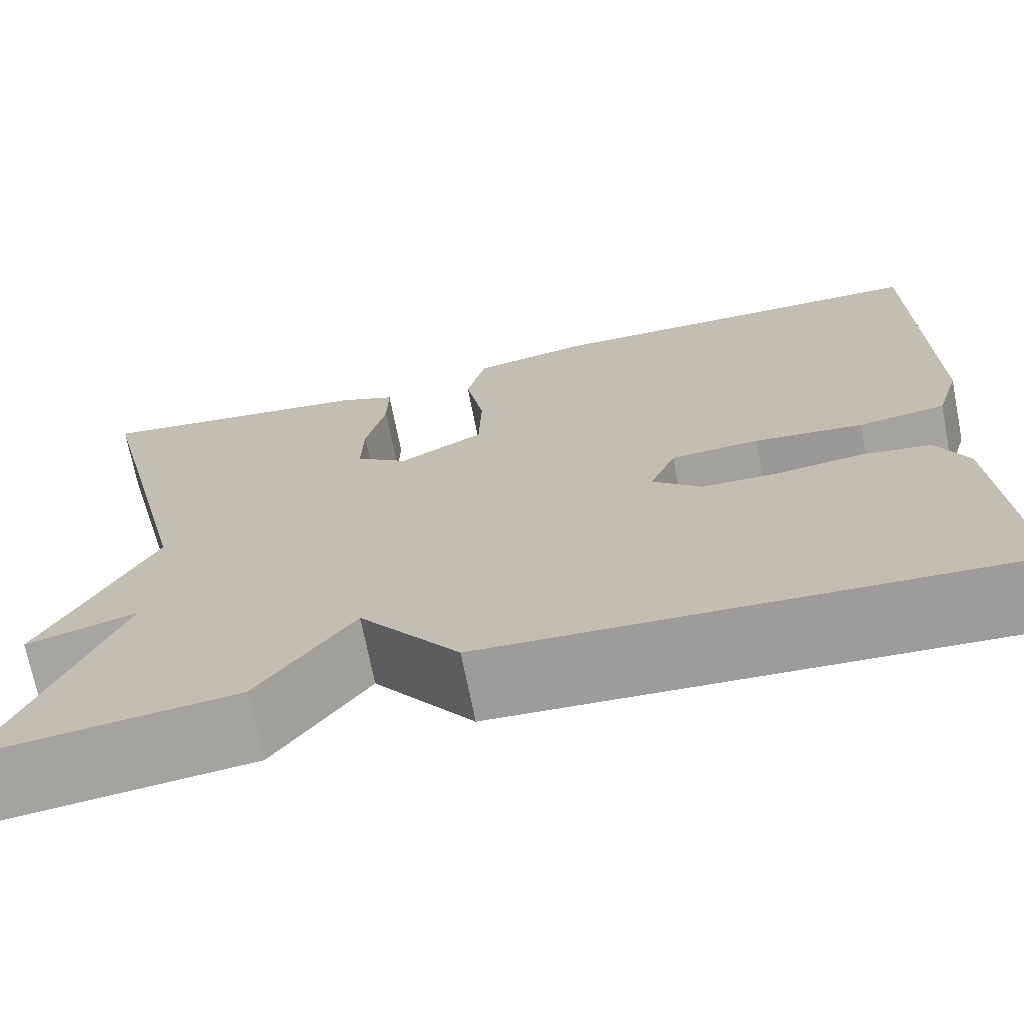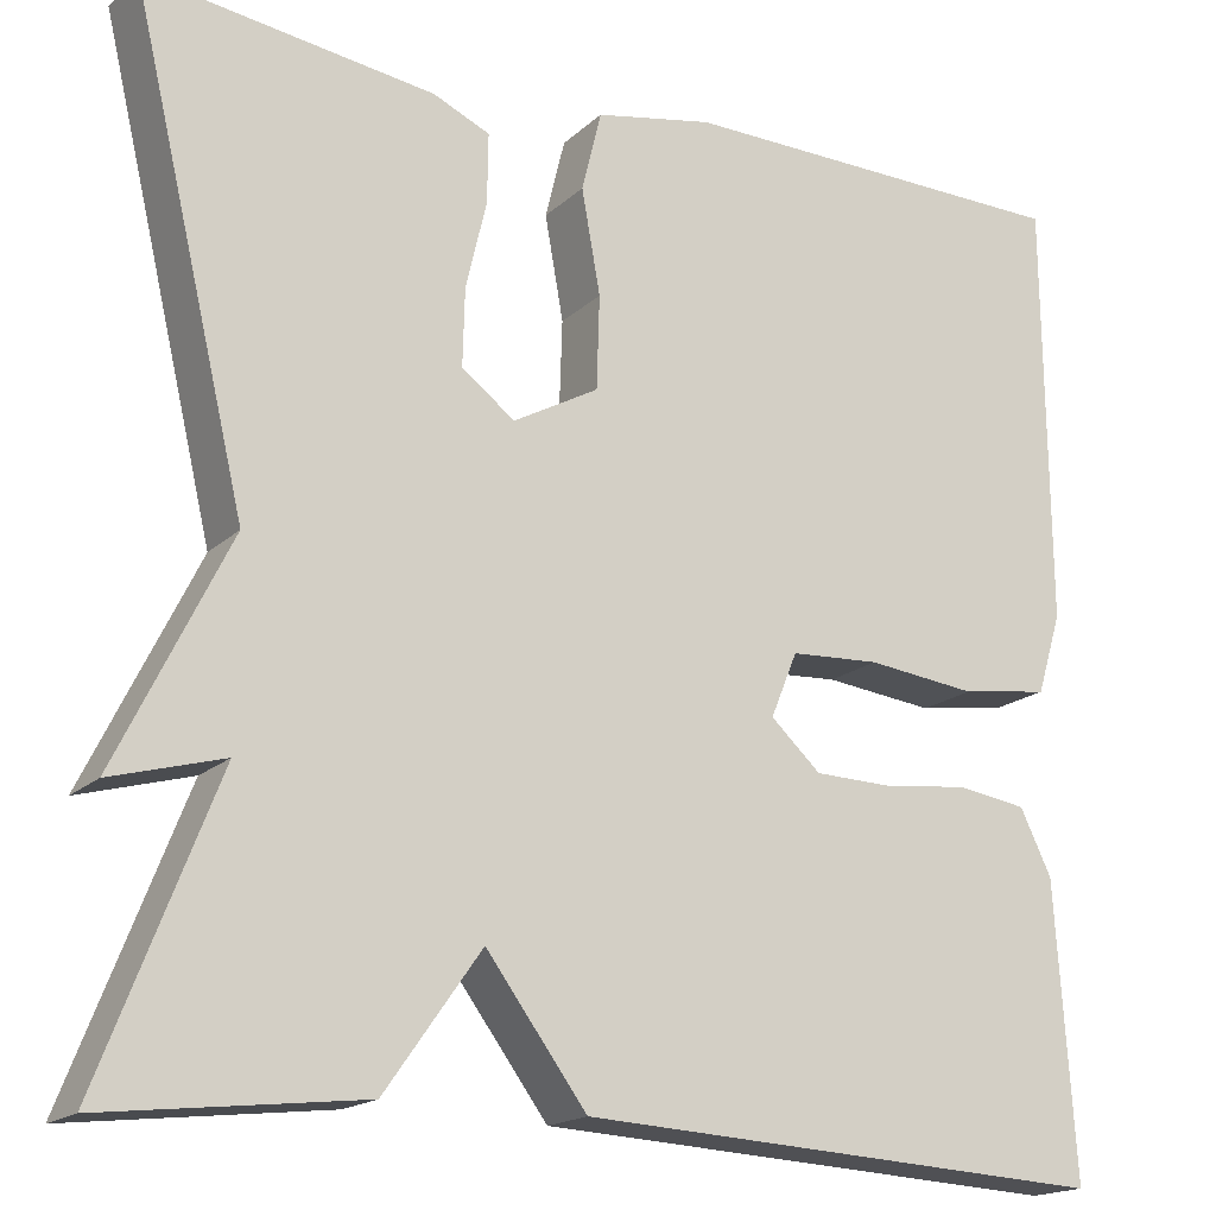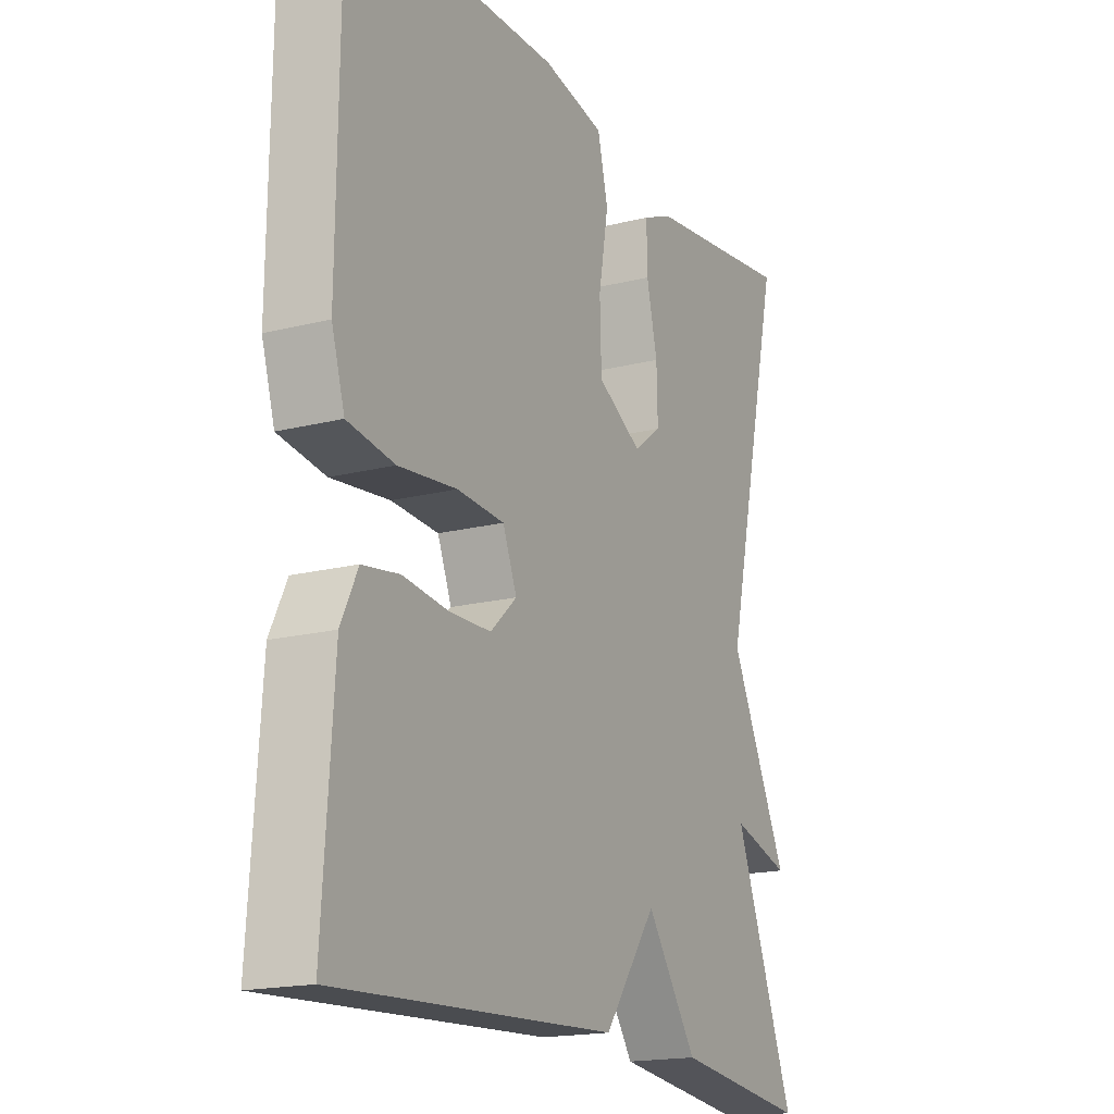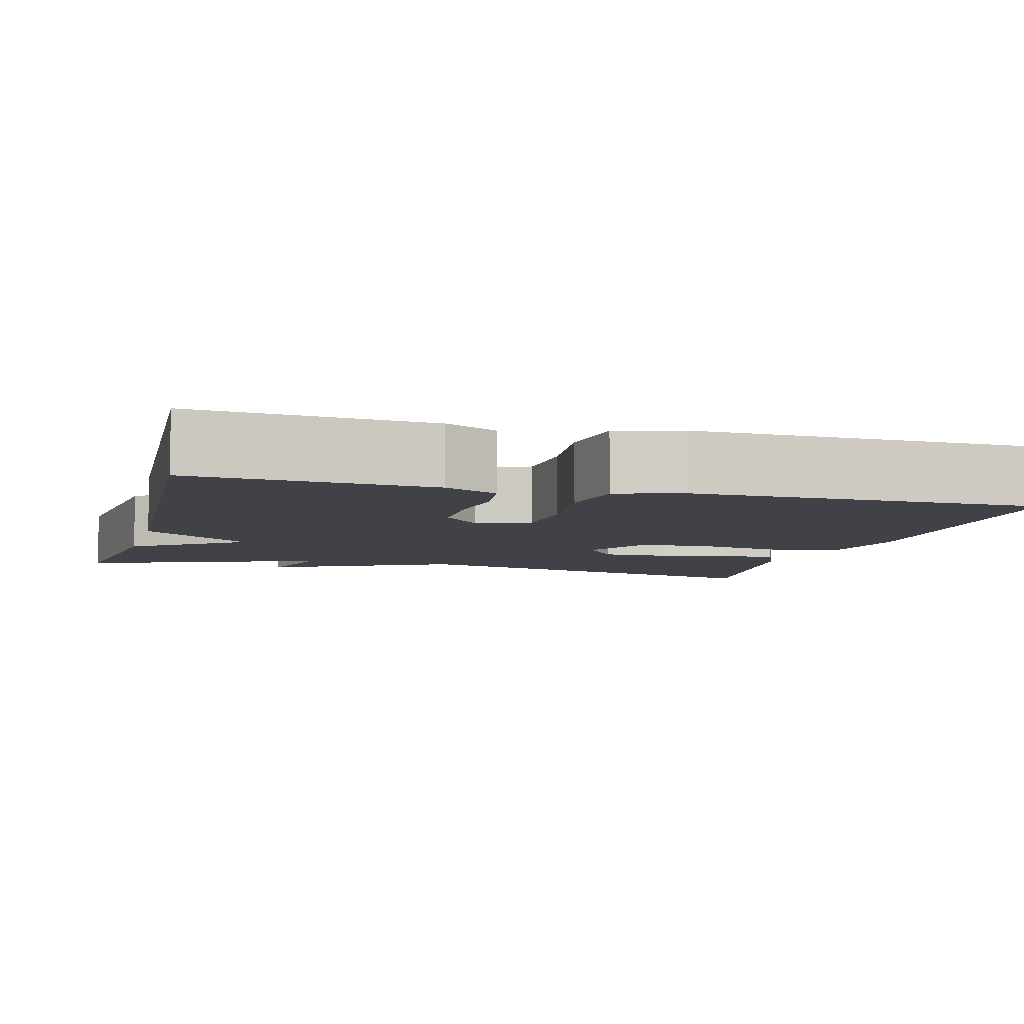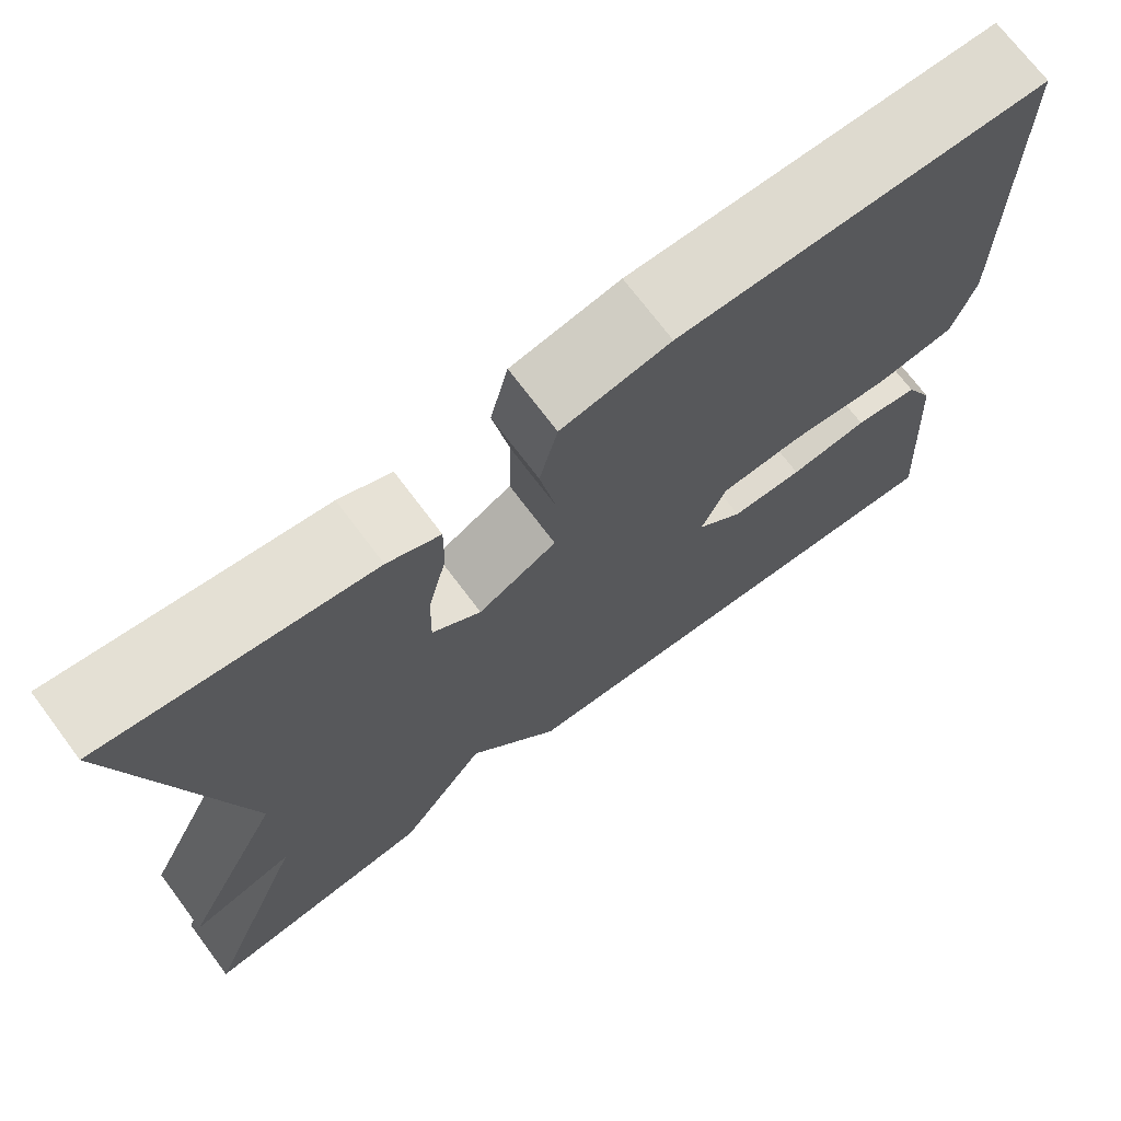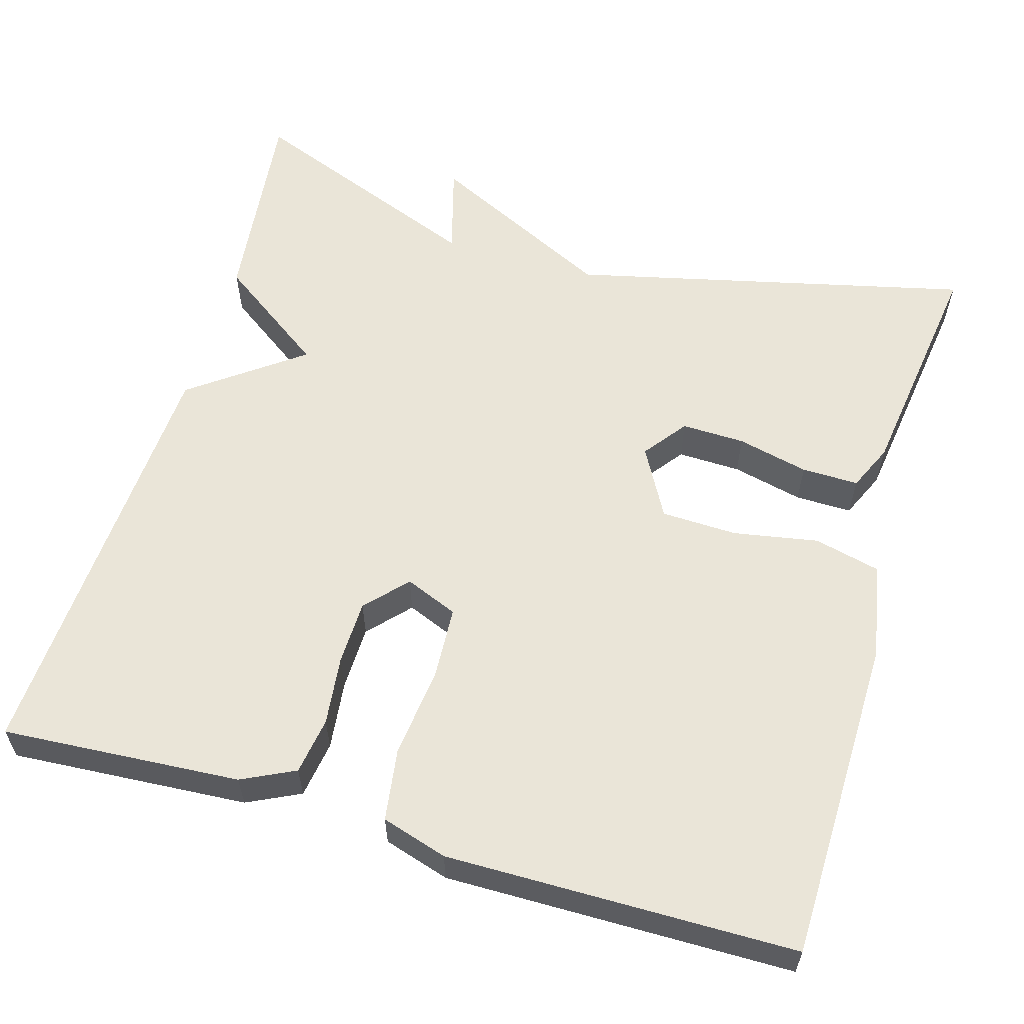
<metadata>
{"format":"obj","ext":"obj","renderer":"f3d","projection":"perspective","resolution":1024,"background":"white","views":[{"elev":-71.1,"azim":-168.8,"up":"+Z"},{"elev":-17.5,"azim":149.3,"up":"+Z"},{"elev":-17.9,"azim":-63.6,"up":"+Z"},{"elev":-6.8,"azim":-105.4,"up":"+Y"},{"elev":71.8,"azim":143.1,"up":"+Z"},{"elev":58.8,"azim":-73.7,"up":"+Y"}]}
</metadata>
<code>
v 0.5 0.07 -0.5
v 0.239 0.07 -0.47
v 0.141 0.07 -0.332
v 0.039 0.07 -0.47
v -0.5 0.07 -0.5
v -0.48 0.07 -0.203
v -0.448 0.07 -0.137
v -0.377 0.07 -0.126
v -0.29 0.07 -0.136
v -0.21 0.07 -0.134
v -0.159 0.07 -0.087
v -0.186 0.07 -0.021
v -0.277 0.07 -0.016
v -0.389 0.07 -0.029
v -0.479 0.07 -0.016
v -0.504 0.07 0.066
v -0.5 0.07 0.5
v -0.093 0.07 0.507
v 0.027 0.07 0.484
v 0.047 0.07 0.402
v 0.028 0.07 0.296
v 0.031 0.07 0.201
v 0.118 0.07 0.153
v 0.172 0.07 0.194
v 0.17 0.07 0.273
v 0.149 0.07 0.362
v 0.148 0.07 0.433
v 0.206 0.07 0.459
v 0.5 0.07 0.5
v 0.382 0.07 0.002
v 0.496 0.07 -0.23
v 0.382 0.07 -0.198
v 0.5 0 -0.5
v 0.239 0 -0.47
v 0.141 0 -0.332
v 0.039 0 -0.47
v -0.5 0 -0.5
v -0.48 0 -0.203
v -0.448 0 -0.137
v -0.377 0 -0.126
v -0.29 0 -0.136
v -0.21 0 -0.134
v -0.159 0 -0.087
v -0.186 0 -0.021
v -0.277 0 -0.016
v -0.389 0 -0.029
v -0.479 0 -0.016
v -0.504 0 0.066
v -0.5 0 0.5
v -0.093 0 0.507
v 0.027 0 0.484
v 0.047 0 0.402
v 0.028 0 0.296
v 0.031 0 0.201
v 0.118 0 0.153
v 0.172 0 0.194
v 0.17 0 0.273
v 0.149 0 0.362
v 0.148 0 0.433
v 0.206 0 0.459
v 0.5 0 0.5
v 0.382 0 0.002
v 0.496 0 -0.23
v 0.382 0 -0.198
f 30 31 32
f 28 29 30
f 27 28 30
f 26 27 30
f 25 26 30
f 24 25 30 32
f 1 2 3
f 32 1 3
f 24 32 3
f 23 24 3
f 19 20 21
f 18 19 21
f 17 18 21
f 16 17 21
f 15 16 21
f 14 15 21
f 13 14 21
f 12 13 21 22
f 23 3 4
f 22 23 4
f 12 22 4
f 11 12 4
f 7 8 9
f 6 7 9
f 5 6 9
f 4 5 9
f 4 9 10
f 4 10 11
f 64 63 62
f 62 61 60
f 62 60 59
f 62 59 58
f 62 58 57
f 64 62 57 56
f 35 34 33
f 35 33 64
f 35 64 56
f 35 56 55
f 53 52 51
f 53 51 50
f 53 50 49
f 53 49 48
f 53 48 47
f 53 47 46
f 53 46 45
f 54 53 45 44
f 36 35 55
f 36 55 54
f 36 54 44
f 36 44 43
f 41 40 39
f 41 39 38
f 41 38 37
f 41 37 36
f 42 41 36
f 43 42 36
f 1 33 34 2
f 2 34 35 3
f 3 35 36 4
f 4 36 37 5
f 5 37 38 6
f 6 38 39 7
f 7 39 40 8
f 8 40 41 9
f 9 41 42 10
f 10 42 43 11
f 11 43 44 12
f 12 44 45 13
f 13 45 46 14
f 14 46 47 15
f 15 47 48 16
f 16 48 49 17
f 17 49 50 18
f 18 50 51 19
f 19 51 52 20
f 20 52 53 21
f 21 53 54 22
f 22 54 55 23
f 23 55 56 24
f 24 56 57 25
f 25 57 58 26
f 26 58 59 27
f 27 59 60 28
f 28 60 61 29
f 29 61 62 30
f 30 62 63 31
f 31 63 64 32
f 32 64 33 1

</code>
